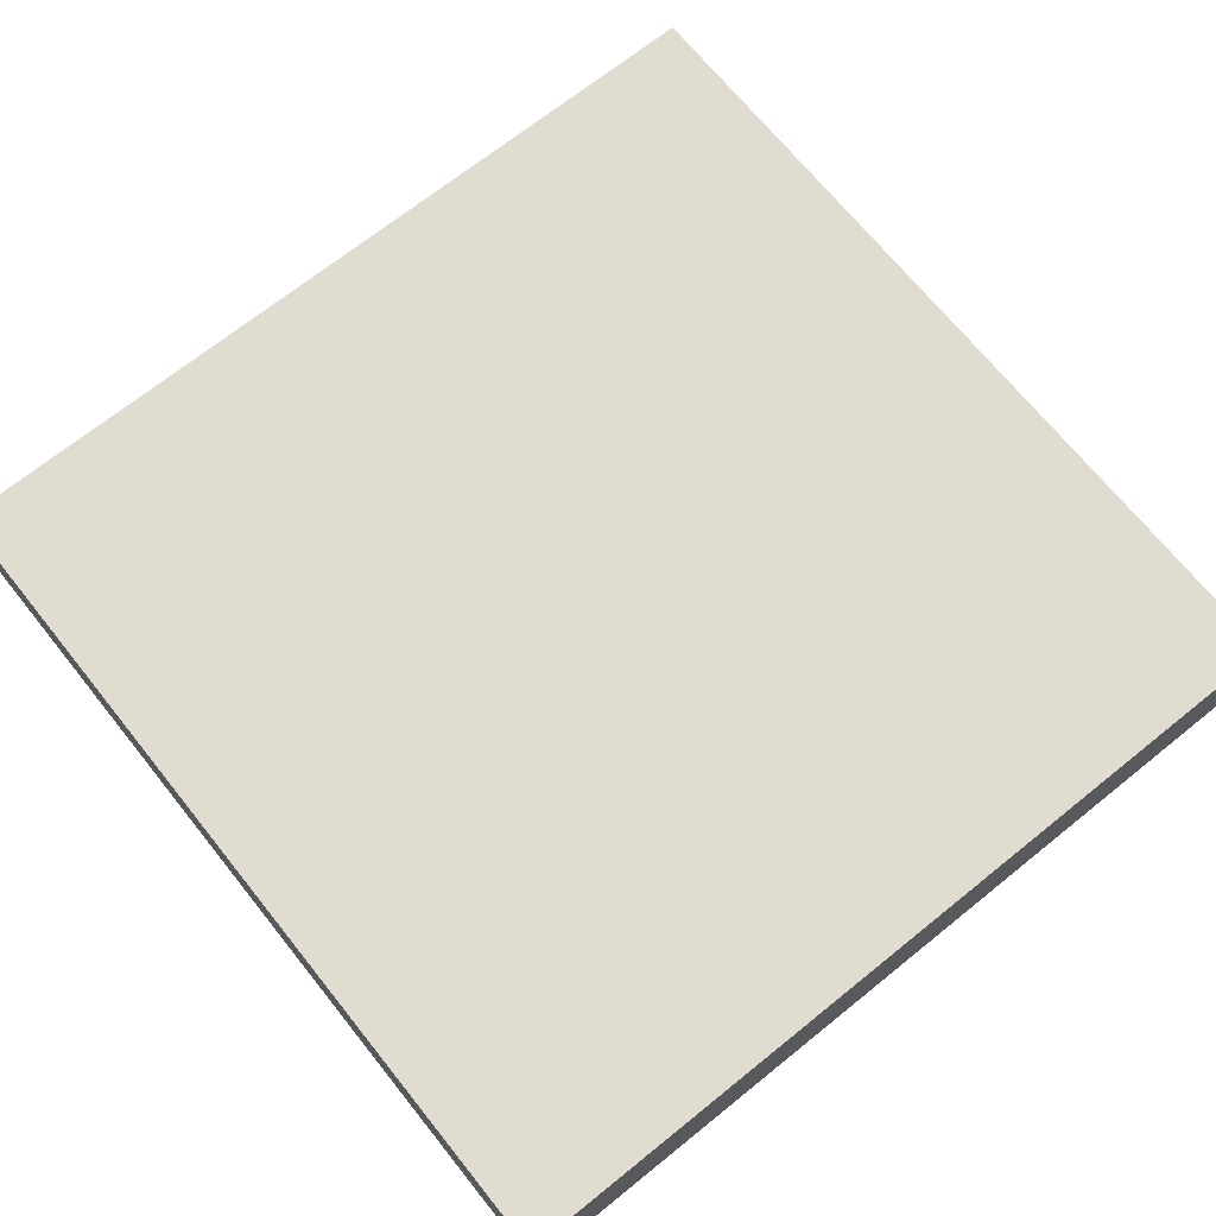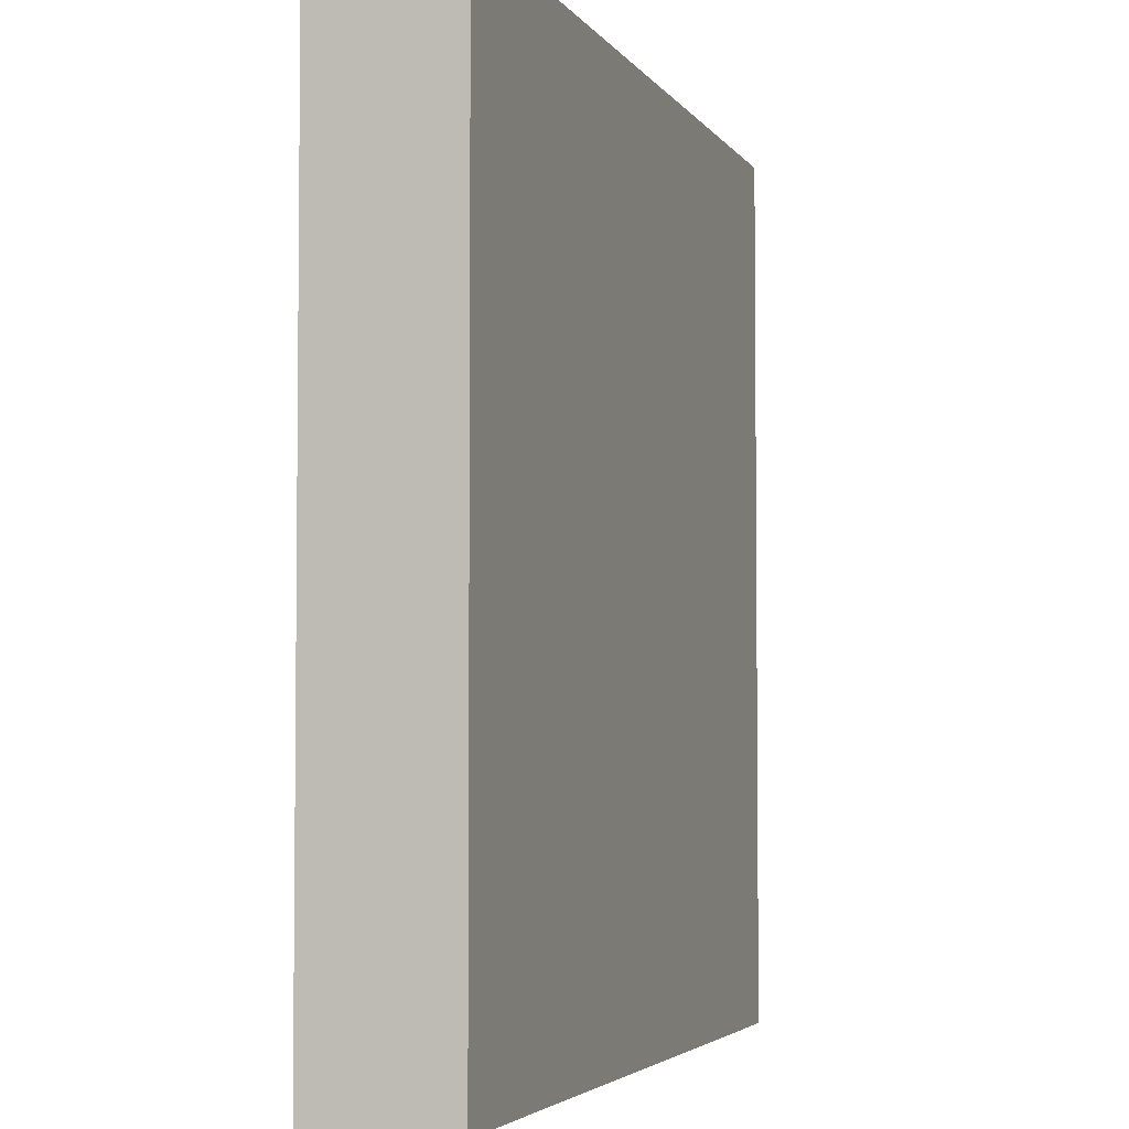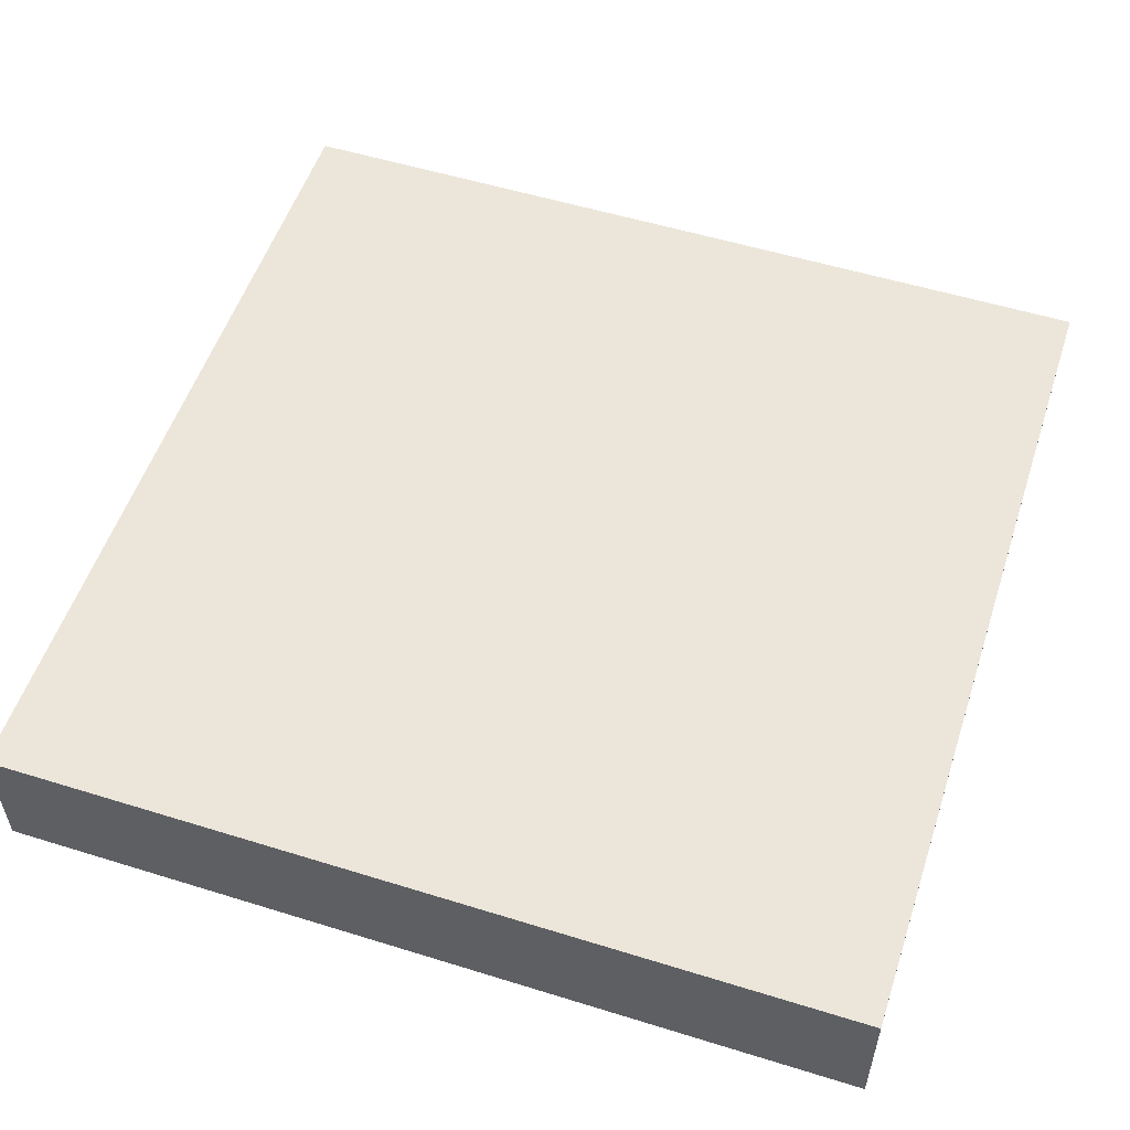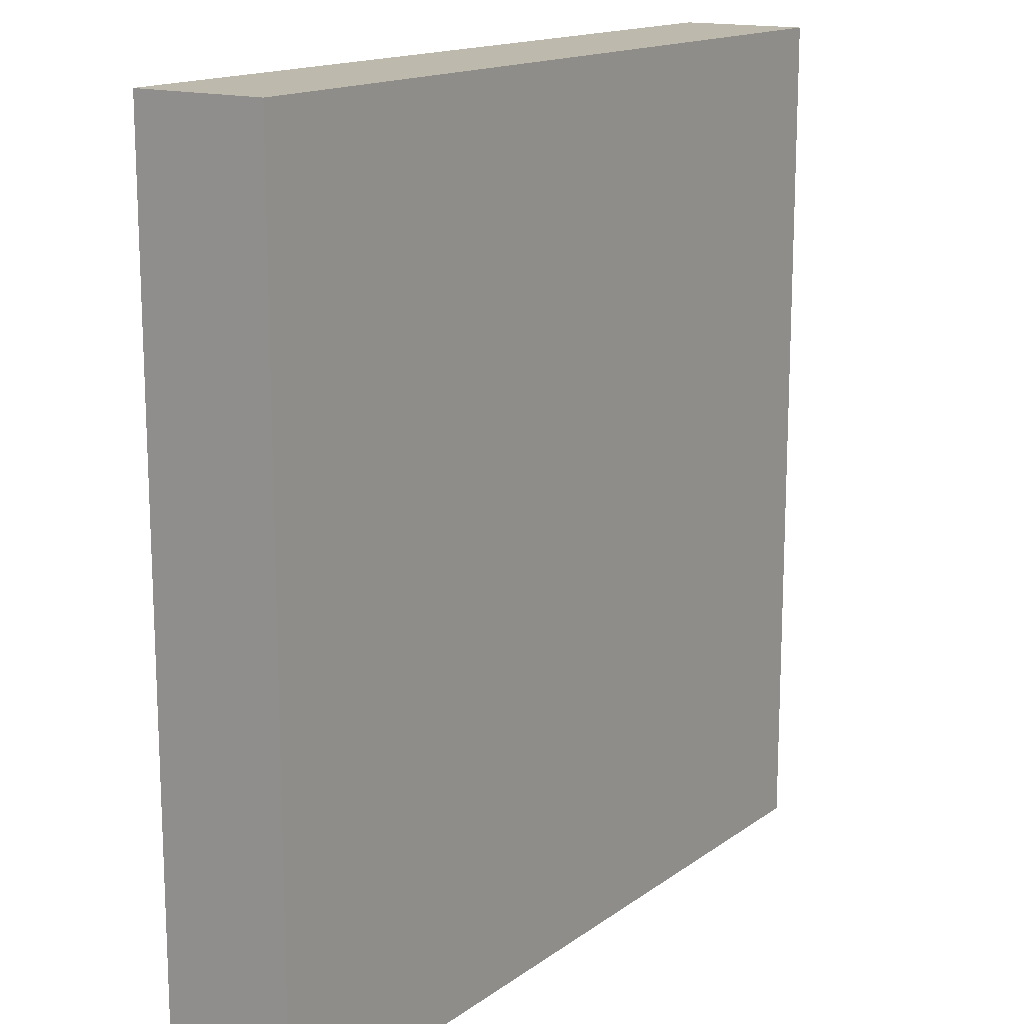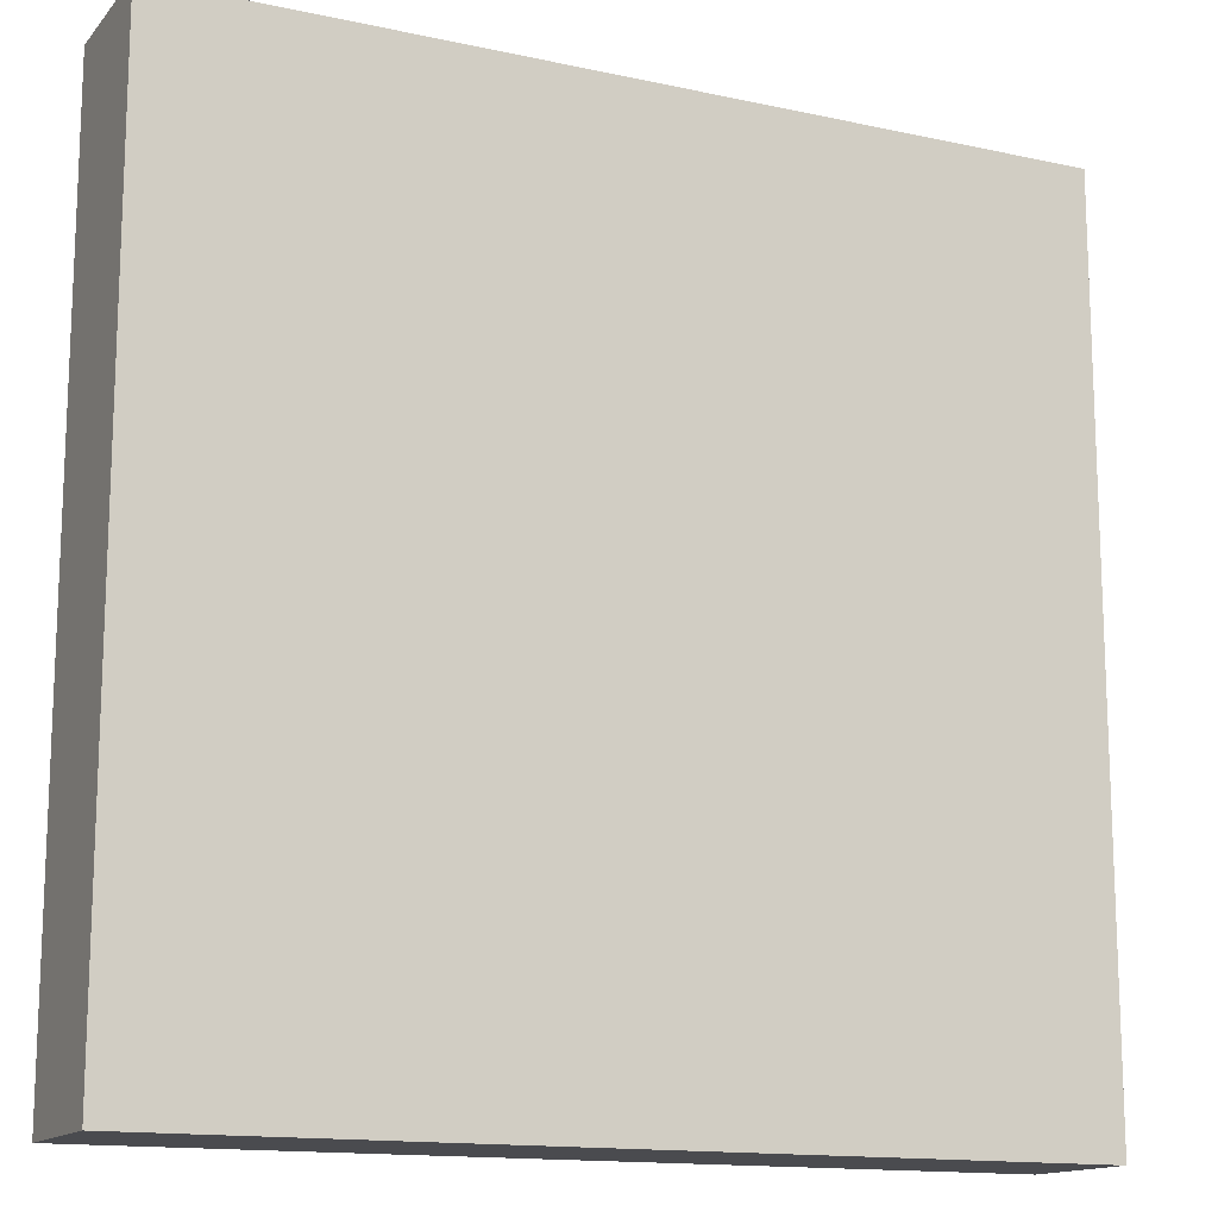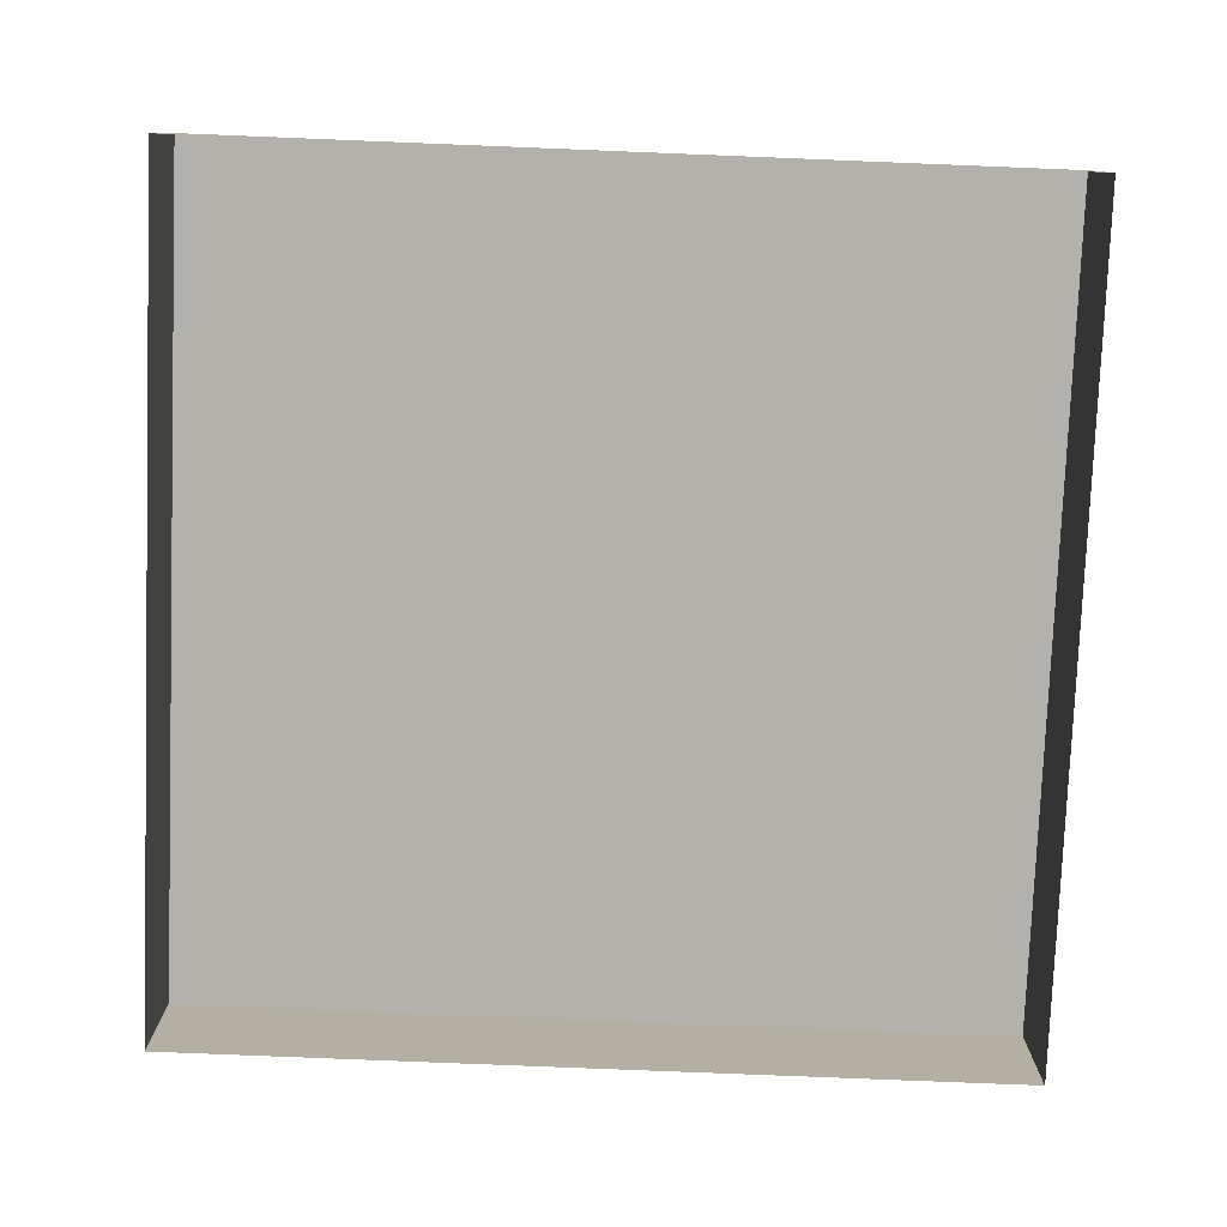
<metadata>
{"format":"obj","ext":"obj","renderer":"f3d","projection":"perspective","resolution":1024,"background":"white","views":[{"elev":69.7,"azim":141.2,"up":"+Y"},{"elev":-3.9,"azim":107.6,"up":"+Z"},{"elev":54.3,"azim":-161.8,"up":"+Y"},{"elev":15.2,"azim":124.2,"up":"+Z"},{"elev":-14.3,"azim":154.5,"up":"+Z"},{"elev":-79.0,"azim":-2.3,"up":"+Y"}]}
</metadata>
<code>
o mesh21/mesh21-geometry#mesh21-geometry
v -0.2402 -0.1218 0.07332
v -0.1742 -0.1218 0.1393
v -0.1742 -0.1218 0.07332
v -0.2402 -0.1218 0.1393
v -0.1742 -0.132 0.07332
v -0.2402 -0.132 0.1393
v -0.1742 -0.132 0.1393
v -0.2402 -0.132 0.07332
f 1 2 3
f 2 1 4
f 3 2 1
f 4 1 2
f 2 5 3
f 3 5 2
f 5 1 3
f 3 1 5
f 1 6 4
f 4 6 1
f 6 2 4
f 4 2 6
f 5 2 7
f 7 2 5
f 1 5 8
f 8 5 1
f 6 1 8
f 8 1 6
f 2 6 7
f 7 6 2

</code>
